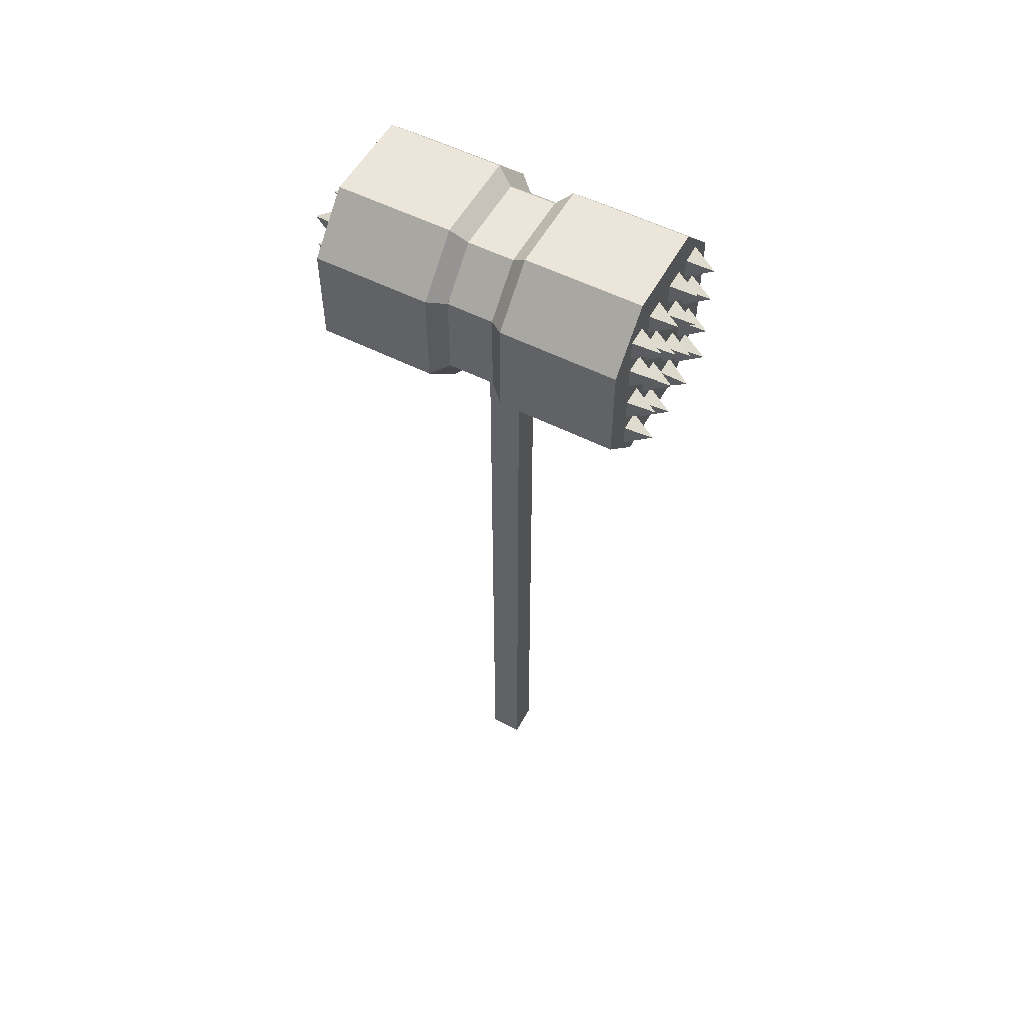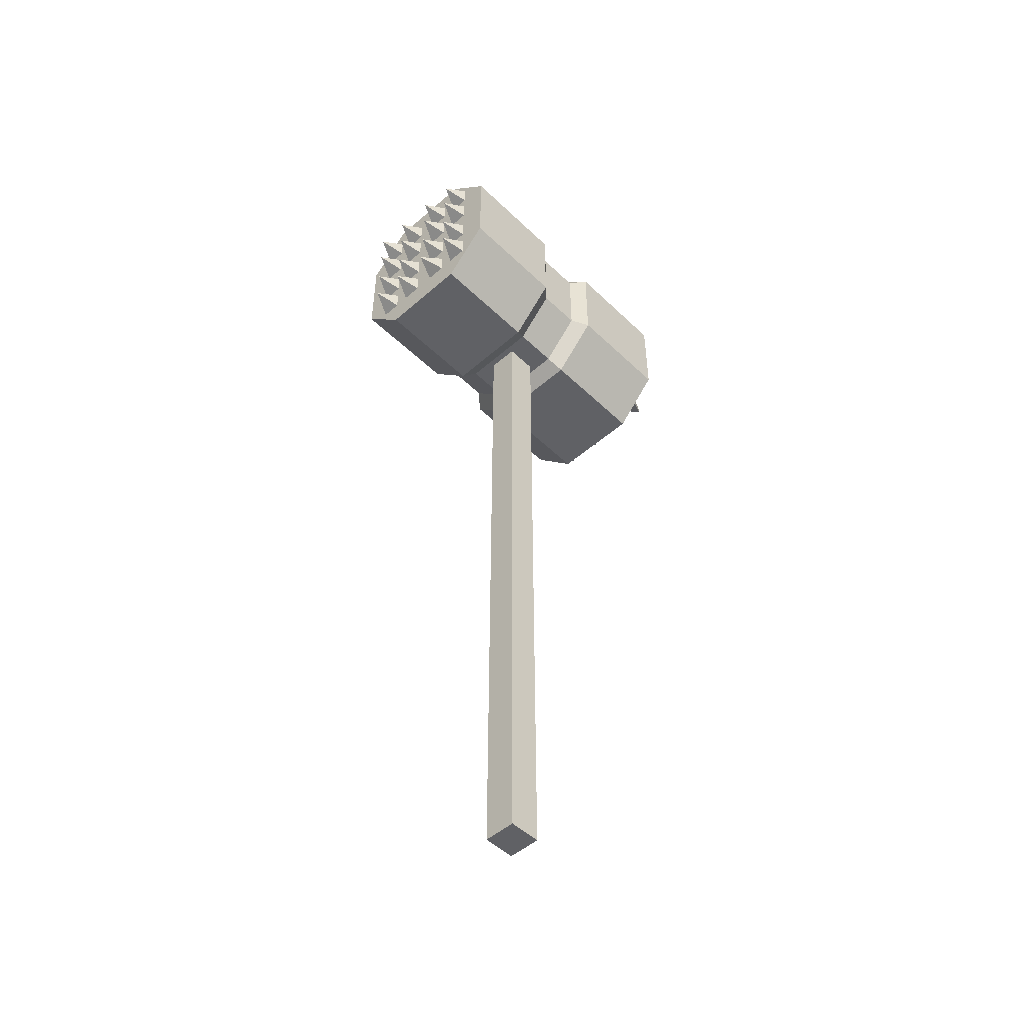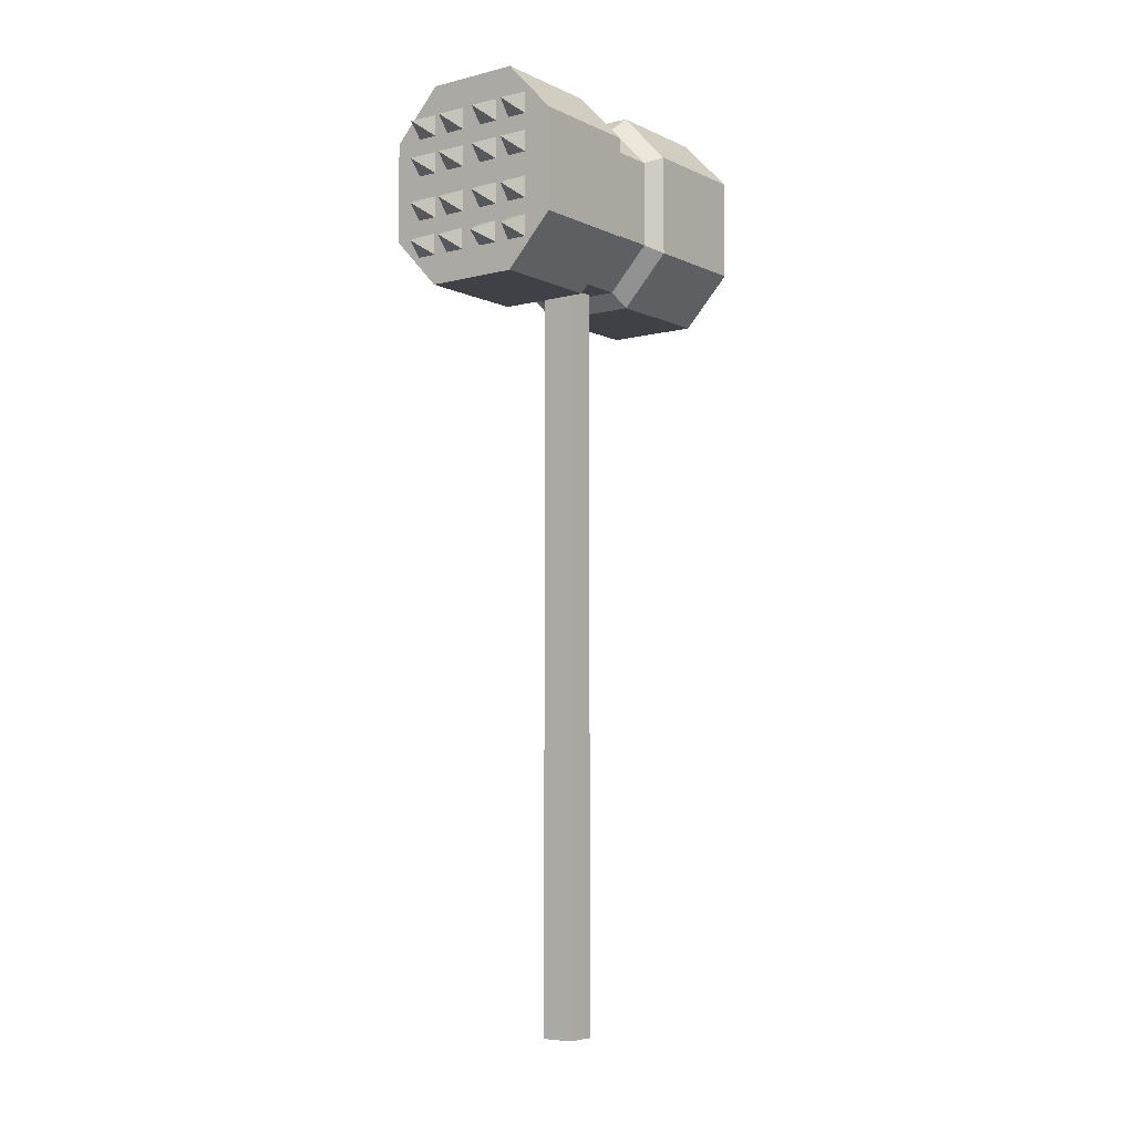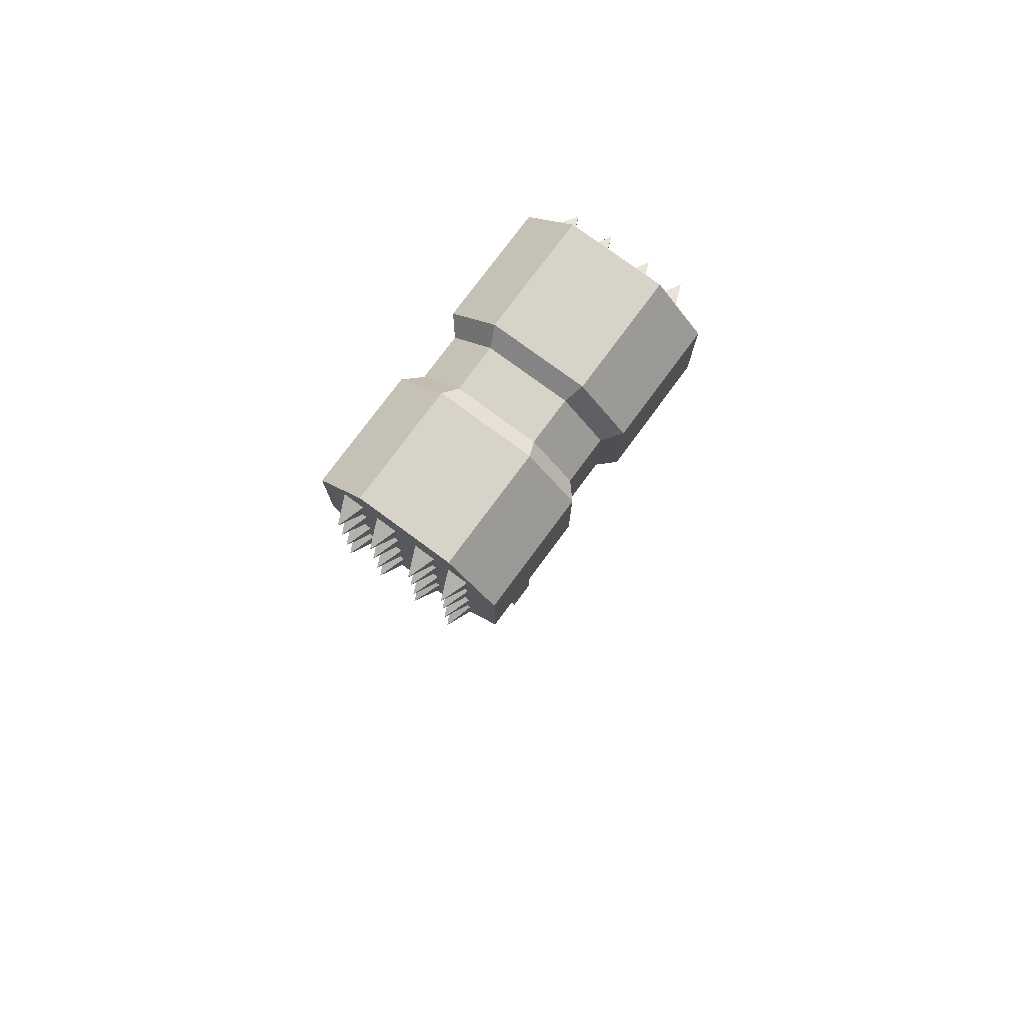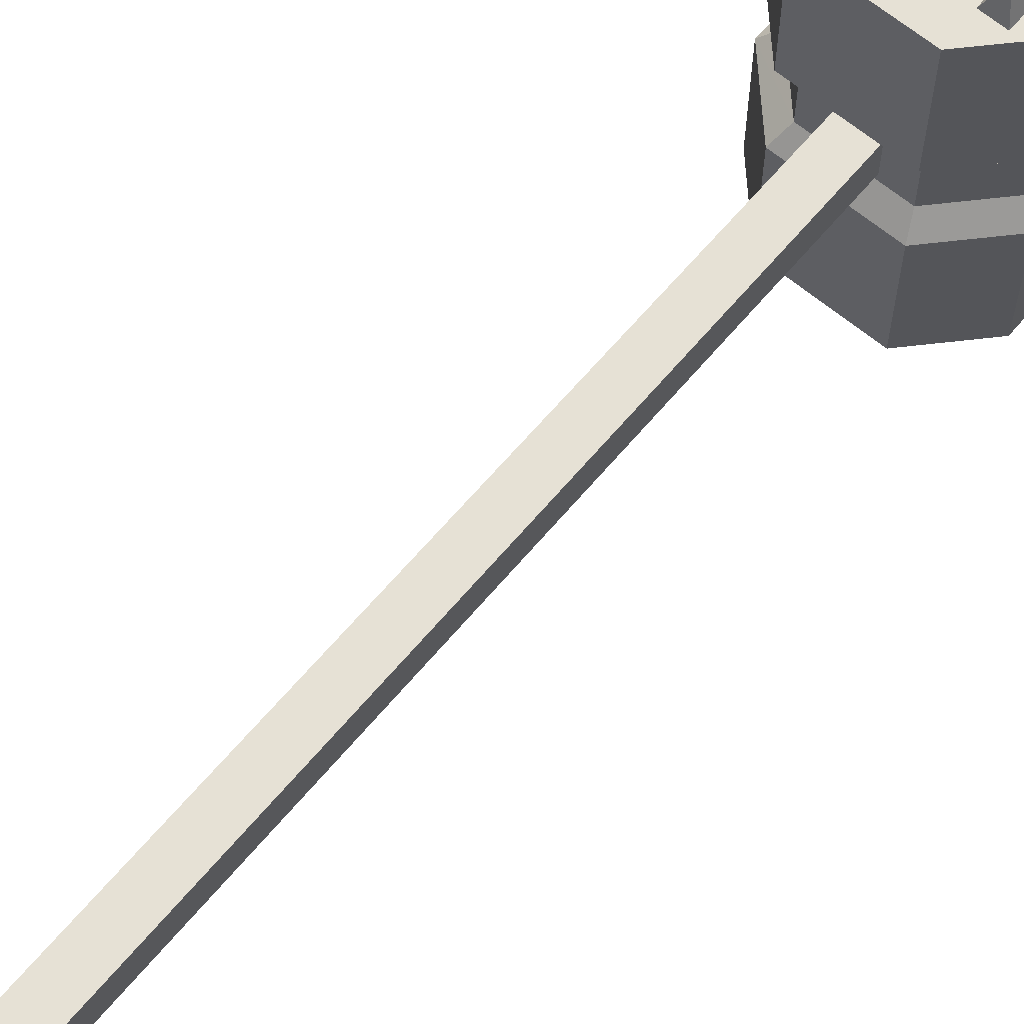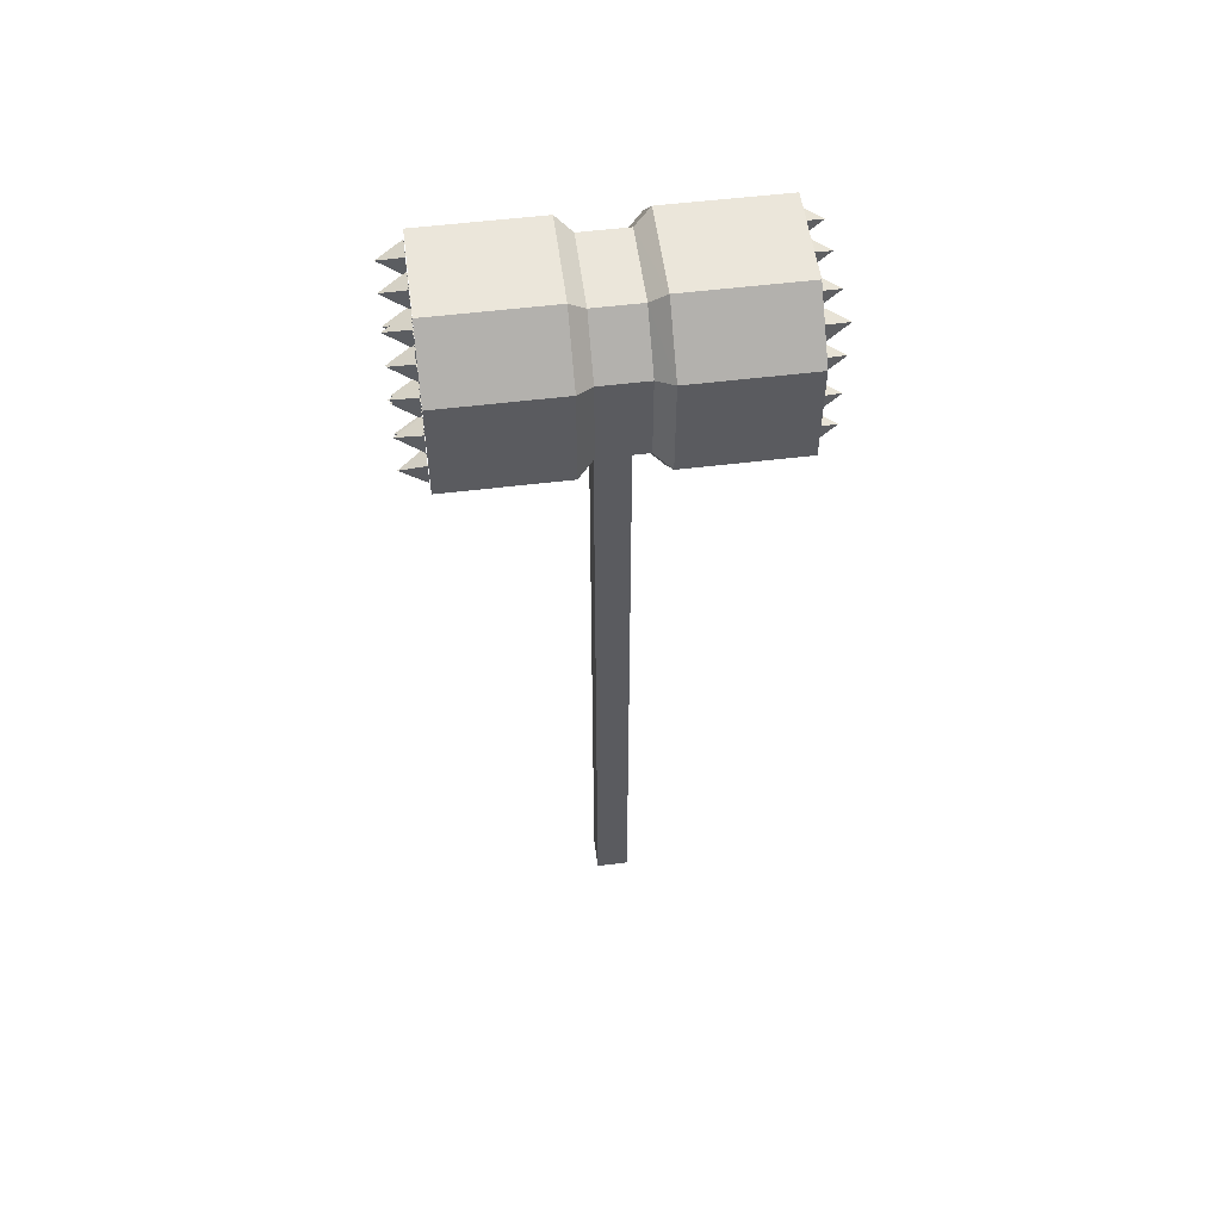
<metadata>
{"format":"obj","ext":"obj","renderer":"f3d","projection":"perspective","resolution":1024,"background":"white","views":[{"elev":54.5,"azim":118.3,"up":"+Y"},{"elev":-50.0,"azim":43.7,"up":"+Y"},{"elev":-6.0,"azim":-143.1,"up":"+Y"},{"elev":77.0,"azim":-143.6,"up":"+Y"},{"elev":64.3,"azim":40.0,"up":"+Z"},{"elev":54.7,"azim":82.6,"up":"+Y"}]}
</metadata>
<code>
o CrimsonHammer
v -0.02549 0.8674 0.02539
v 0.0878 0.8674 0.02539
v 0.0878 0.8674 -0.0879
v -0.02549 0.8674 -0.0879
v 0.08557 3.71 0.0254
v 0.08557 3.71 -0.08789
v -0.02241 3.711 -0.08789
v -0.02241 3.711 0.0254
v 0.3106 3.603 -0.1106
v -0.2476 3.899 -0.1106
v -0.1081 4.047 -0.1106
v 0.3106 3.603 0.04809
v -0.1081 3.455 0.04809
v -0.2476 3.899 0.04809
v 0.171 4.047 0.04809
v 0.171 3.455 0.04809
v 0.3106 3.899 0.04809
v -0.1081 3.455 -0.1106
v -0.1081 4.047 0.04809
v -0.2476 3.603 -0.1106
v 0.3106 3.899 -0.1106
v 0.171 3.455 -0.1106
v 0.171 4.047 -0.1106
v -0.2476 3.603 0.04809
v -0.1311 3.406 -0.1641
v -0.2937 3.578 -0.5624
v -0.2937 3.923 -0.1641
v -0.1311 4.096 -0.5624
v 0.1941 4.096 -0.1641
v 0.3567 3.923 -0.5624
v 0.3567 3.578 -0.5624
v 0.1941 3.406 -0.1641
v -0.1311 3.406 -0.5624
v -0.2937 3.578 -0.1641
v -0.2937 3.923 -0.5624
v -0.1311 4.096 -0.1641
v 0.1941 4.096 -0.5624
v 0.3567 3.923 -0.1641
v 0.3567 3.578 -0.1641
v 0.1941 3.406 -0.5624
v -0.1311 3.406 0.4997
v -0.2937 3.578 0.1014
v -0.2937 3.923 0.1014
v -0.1311 4.096 0.4997
v 0.1941 4.096 0.1014
v 0.3567 3.923 0.4997
v 0.3567 3.578 0.1014
v 0.1941 3.406 0.4997
v -0.1311 3.406 0.1014
v -0.2937 3.578 0.4997
v -0.2937 3.923 0.4997
v -0.1311 4.096 0.1014
v 0.1941 4.096 0.4997
v 0.3567 3.923 0.1014
v 0.3567 3.578 0.4997
v 0.1941 3.406 0.1014
v 0.2595 3.508 -0.5653
v 0.2595 3.994 -0.5653
v -0.1965 3.994 -0.5653
v -0.1967 3.508 -0.5649
v -0.07467 3.508 -0.5653
v -0.07457 3.994 -0.5653
v 0.2595 3.864 -0.5653
v -0.1965 3.637 -0.5653
v 0.1375 3.508 -0.5653
v 0.1375 3.994 -0.5653
v 0.2595 3.637 -0.5653
v -0.1965 3.864 -0.5653
v 0.1375 3.637 -0.5653
v -0.07457 3.864 -0.5653
v -0.07456 3.637 -0.5653
v 0.1375 3.864 -0.5653
v -0.1272 3.508 -0.5653
v -0.1274 3.994 -0.5653
v 0.2595 3.921 -0.5653
v -0.1964 3.581 -0.5653
v 0.06837 3.508 -0.5653
v 0.06837 3.994 -0.5653
v 0.2595 3.71 -0.5653
v -0.1965 3.791 -0.5653
v -0.005258 3.508 -0.5649
v -0.005396 3.994 -0.5653
v 0.2595 3.791 -0.5653
v -0.1965 3.71 -0.5653
v 0.1903 3.508 -0.5653
v 0.1903 3.994 -0.5653
v 0.2595 3.581 -0.5653
v -0.1965 3.921 -0.5653
v 0.1903 3.637 -0.5653
v 0.06837 3.637 -0.5653
v 0.1375 3.581 -0.5653
v 0.1375 3.71 -0.5653
v -0.005396 3.864 -0.5653
v -0.1274 3.864 -0.5653
v -0.07456 3.791 -0.5653
v -0.07456 3.921 -0.5653
v -0.005394 3.637 -0.5653
v -0.1273 3.637 -0.5653
v -0.07442 3.581 -0.5657
v -0.07457 3.71 -0.5653
v 0.1903 3.864 -0.5653
v 0.06837 3.864 -0.5653
v 0.1375 3.791 -0.5653
v 0.1375 3.921 -0.5653
v 0.06837 3.921 -0.5653
v 0.06837 3.791 -0.5653
v 0.1903 3.791 -0.5653
v -0.1274 3.71 -0.5653
v -0.1275 3.581 -0.5657
v -0.005513 3.581 -0.5653
v -0.1273 3.921 -0.5653
v -0.1273 3.791 -0.5653
v -0.005394 3.791 -0.5653
v 0.06837 3.71 -0.5653
v 0.06837 3.581 -0.5653
v 0.1903 3.581 -0.5653
v 0.1903 3.71 -0.5653
v -0.005394 3.921 -0.5653
v -0.005396 3.71 -0.5653
v 0.1903 3.921 -0.5653
v -0.1619 3.957 -0.6503
v -0.0349 3.539 -0.6503
v -0.1619 3.674 -0.6503
v 0.2249 3.674 -0.6503
v -0.1619 3.828 -0.6503
v 0.2249 3.828 -0.6503
v 0.103 3.674 -0.6503
v -0.03998 3.957 -0.6503
v -0.03998 3.674 -0.6503
v -0.167 3.539 -0.6503
v 0.2249 3.957 -0.6503
v 0.103 3.544 -0.6503
v 0.103 3.828 -0.6503
v -0.03998 3.828 -0.6503
v 0.103 3.957 -0.6503
v 0.2249 3.544 -0.6503
v -0.1965 3.508 0.5026
v -0.1965 3.994 0.5026
v 0.2595 3.994 0.5026
v 0.2596 3.508 0.5022
v 0.1376 3.508 0.5026
v 0.1375 3.994 0.5026
v -0.1965 3.864 0.5026
v 0.2595 3.637 0.5026
v -0.07457 3.508 0.5026
v -0.07456 3.994 0.5026
v -0.1965 3.637 0.5026
v 0.2595 3.864 0.5026
v -0.07457 3.637 0.5026
v 0.1375 3.864 0.5026
v 0.1375 3.637 0.5026
v -0.07456 3.864 0.5026
v 0.1902 3.508 0.5026
v 0.1903 3.994 0.5026
v -0.1965 3.921 0.5026
v 0.2594 3.581 0.5027
v -0.005396 3.508 0.5026
v -0.005394 3.994 0.5026
v -0.1965 3.71 0.5026
v 0.2595 3.791 0.5026
v 0.06823 3.508 0.5022
v 0.06837 3.994 0.5026
v -0.1965 3.791 0.5026
v 0.2595 3.71 0.5026
v -0.1274 3.508 0.5026
v -0.1273 3.994 0.5026
v -0.1965 3.581 0.5026
v 0.2595 3.921 0.4966
v -0.1274 3.637 0.5026
v -0.005396 3.637 0.5026
v -0.07456 3.581 0.5026
v -0.07456 3.71 0.5026
v 0.06837 3.864 0.5026
v 0.1903 3.864 0.5026
v 0.1375 3.791 0.5026
v 0.1375 3.921 0.5026
v 0.06837 3.637 0.5026
v 0.1903 3.637 0.5026
v 0.1374 3.581 0.503
v 0.1375 3.71 0.5026
v -0.1273 3.864 0.5026
v -0.005394 3.864 0.5026
v -0.07457 3.791 0.5026
v -0.07457 3.921 0.5026
v -0.005396 3.921 0.5026
v -0.005396 3.791 0.5026
v -0.1274 3.791 0.5026
v 0.1903 3.71 0.5026
v 0.1905 3.581 0.503
v 0.06849 3.581 0.5027
v 0.1903 3.921 0.4966
v 0.1903 3.791 0.5026
v 0.06837 3.791 0.5026
v -0.005394 3.71 0.5026
v -0.005394 3.581 0.5026
v -0.1273 3.581 0.5026
v -0.1273 3.71 0.5026
v 0.06837 3.921 0.5026
v 0.06837 3.71 0.5026
v -0.1274 3.921 0.5026
v 0.2249 3.957 0.5815
v 0.09787 3.539 0.5876
v 0.2249 3.674 0.5876
v -0.1619 3.674 0.5876
v 0.2249 3.828 0.5876
v -0.1619 3.828 0.5876
v -0.03998 3.674 0.5876
v 0.103 3.957 0.5876
v 0.103 3.674 0.5876
v 0.23 3.539 0.5876
v -0.1619 3.957 0.5876
v -0.03998 3.544 0.5876
v -0.03998 3.828 0.5876
v 0.103 3.828 0.5876
v -0.03998 3.957 0.5876
v -0.1619 3.544 0.5876
v 0.1941 3.923 -0.5624
v -0.1311 3.923 -0.5624
v 0.1941 3.578 -0.5624
v -0.1311 3.578 -0.5624
v -0.1311 3.923 0.4997
v 0.1941 3.923 0.4997
v 0.1941 3.578 0.4997
v -0.1311 3.578 0.4997
f 4 7 6
f 7 4 1
f 1 4 3
f 6 5 2
f 5 8 1
f 22 16 13
f 21 17 12
f 19 15 23
f 23 15 17
f 14 19 11
f 12 16 22
f 20 24 14
f 18 13 24
f 21 20 10
f 13 12 24
f 35 26 34
f 40 32 25
f 31 30 38
f 27 36 28
f 141 202 161
f 140 210 153
f 156 189 210
f 189 153 210
f 44 53 45
f 140 156 210
f 15 45 54
f 54 47 12
f 46 54 45
f 50 51 43
f 41 49 56
f 60 76 130
f 37 28 36
f 109 73 130
f 76 109 130
f 60 130 73
f 61 122 81
f 59 74 121
f 87 57 136
f 99 110 122
f 77 132 65
f 102 72 133
f 86 58 131
f 57 85 136
f 101 63 126
f 71 100 129
f 108 98 123
f 61 99 122
f 88 59 121
f 81 122 110
f 79 67 124
f 111 88 121
f 80 68 125
f 74 111 121
f 82 118 128
f 112 80 125
f 58 75 131
f 94 112 125
f 100 119 129
f 113 95 134
f 119 97 129
f 113 134 93
f 92 127 114
f 90 114 127
f 70 93 134
f 77 115 132
f 68 94 125
f 115 91 132
f 95 70 134
f 62 82 128
f 96 62 128
f 116 87 136
f 97 71 129
f 85 116 136
f 98 64 123
f 72 103 133
f 89 117 124
f 66 104 135
f 63 83 126
f 118 96 128
f 104 105 135
f 105 78 135
f 64 84 123
f 103 106 133
f 106 102 133
f 67 89 124
f 83 107 126
f 69 90 127
f 75 120 131
f 78 66 135
f 91 65 132
f 120 86 131
f 107 101 126
f 92 69 127
f 55 47 54
f 84 108 123
f 37 29 38
f 32 40 31
f 25 34 26
f 35 30 31
f 139 154 201
f 167 137 216
f 179 190 202
f 157 212 145
f 182 152 213
f 166 138 211
f 137 165 216
f 181 143 206
f 151 180 209
f 188 178 203
f 168 139 201
f 161 202 190
f 159 147 204
f 191 168 201
f 160 148 205
f 154 191 201
f 162 198 208
f 192 160 205
f 138 155 211
f 174 192 205
f 180 199 209
f 193 175 214
f 199 177 209
f 193 214 173
f 172 207 194
f 170 194 207
f 150 173 214
f 157 195 212
f 148 174 205
f 195 171 212
f 175 150 214
f 142 162 208
f 176 142 208
f 196 167 216
f 177 151 209
f 165 196 216
f 178 144 203
f 152 183 213
f 169 197 204
f 146 184 215
f 143 163 206
f 198 176 208
f 184 185 215
f 185 158 215
f 144 164 203
f 183 186 213
f 186 182 213
f 147 169 204
f 163 187 206
f 149 170 207
f 155 200 211
f 158 146 215
f 171 145 212
f 200 166 211
f 187 181 206
f 172 149 207
f 164 188 203
f 44 52 43
f 42 49 41
f 56 47 55
f 50 55 46
f 204 197 159
f 124 117 79
f 19 52 45
f 11 23 29
f 38 29 23
f 39 38 21
f 47 56 16
f 39 9 22
f 22 18 25
f 16 56 49
f 13 49 42
f 34 25 18
f 27 34 20
f 42 43 14
f 43 52 19
f 27 10 11
f 202 141 179
f 28 218 35
f 220 219 40
f 40 219 31
f 26 220 33
f 41 48 223
f 53 44 221
f 51 221 44
f 53 222 46
f 55 223 48
f 41 224 50
f 217 218 28
f 30 217 37
f 3 4 6
f 8 7 1
f 2 1 3
f 3 6 2
f 2 5 1
f 18 22 13
f 9 21 12
f 11 19 23
f 21 23 17
f 10 14 11
f 9 12 22
f 10 20 14
f 20 18 24
f 18 20 9
f 10 11 23
f 23 21 10
f 9 22 18
f 20 21 9
f 15 19 14
f 14 24 17
f 13 16 12
f 12 17 24
f 15 14 17
f 27 35 34
f 33 40 25
f 39 31 38
f 35 27 28
f 52 44 45
f 17 15 54
f 17 54 12
f 53 46 45
f 42 50 43
f 48 41 56
f 29 37 36
f 46 55 54
f 30 37 38
f 39 32 31
f 33 25 26
f 26 35 31
f 51 44 43
f 50 42 41
f 48 56 55
f 51 50 46
f 15 19 45
f 36 11 29
f 21 38 23
f 9 39 21
f 12 47 16
f 32 39 22
f 32 22 25
f 13 16 49
f 24 13 42
f 20 34 18
f 10 27 20
f 24 42 14
f 14 43 19
f 36 27 11
f 33 220 40
f 224 41 223
f 222 53 221
f 37 217 28

</code>
